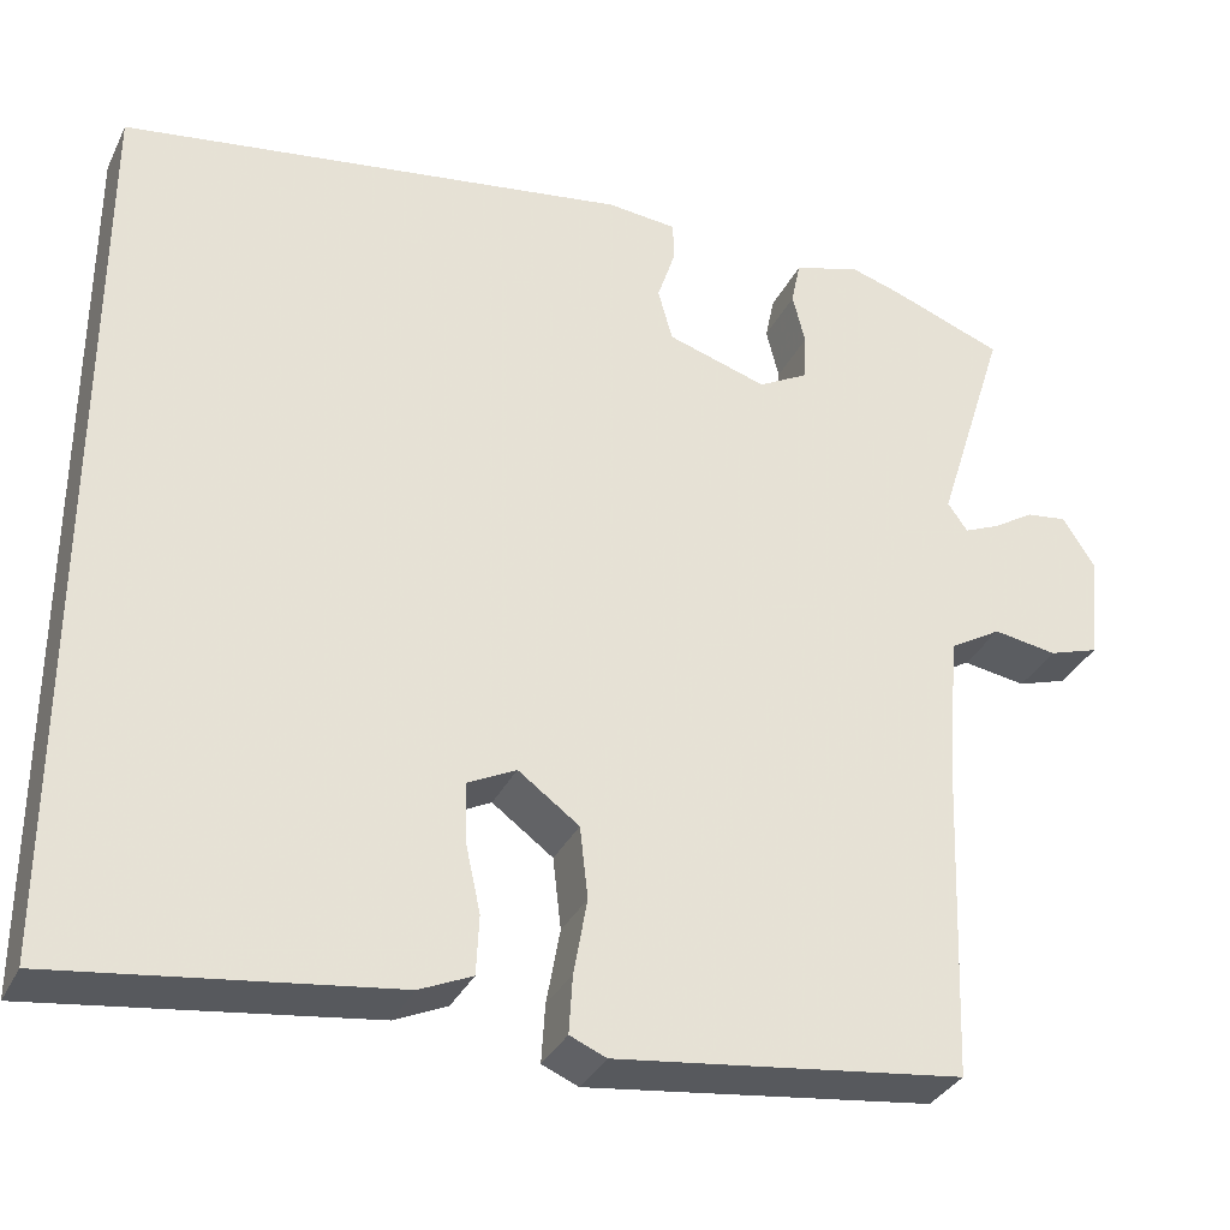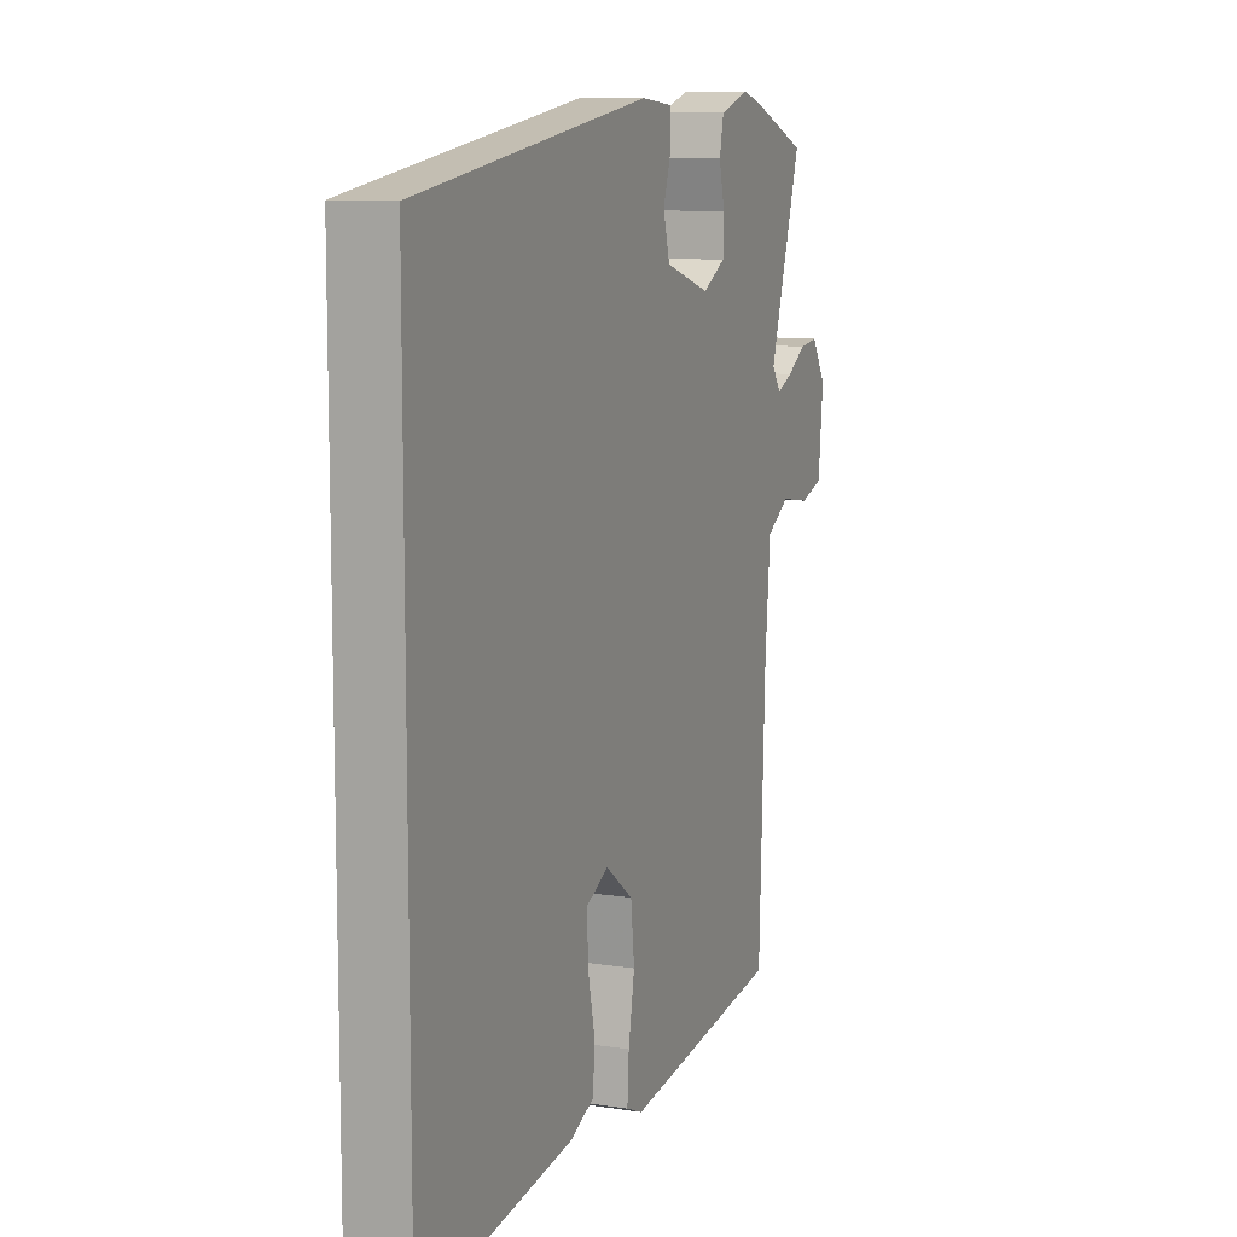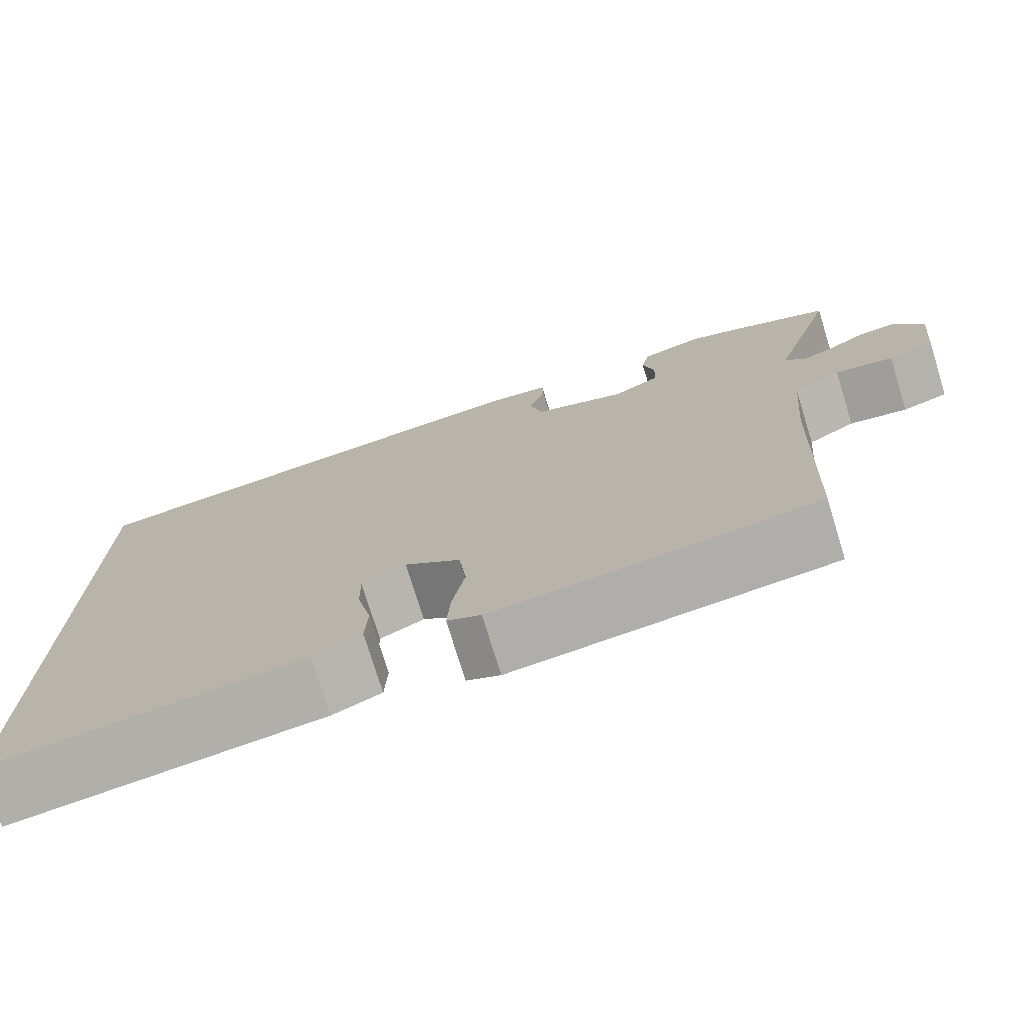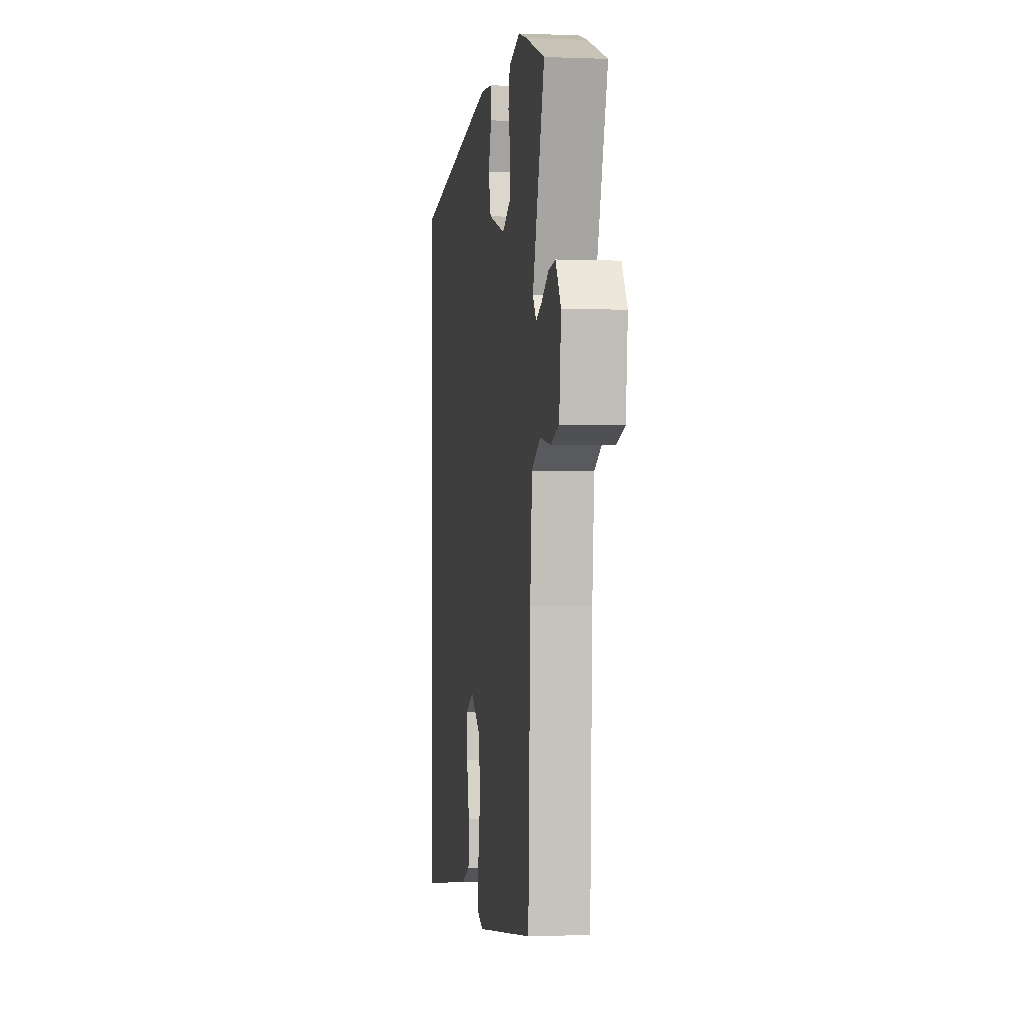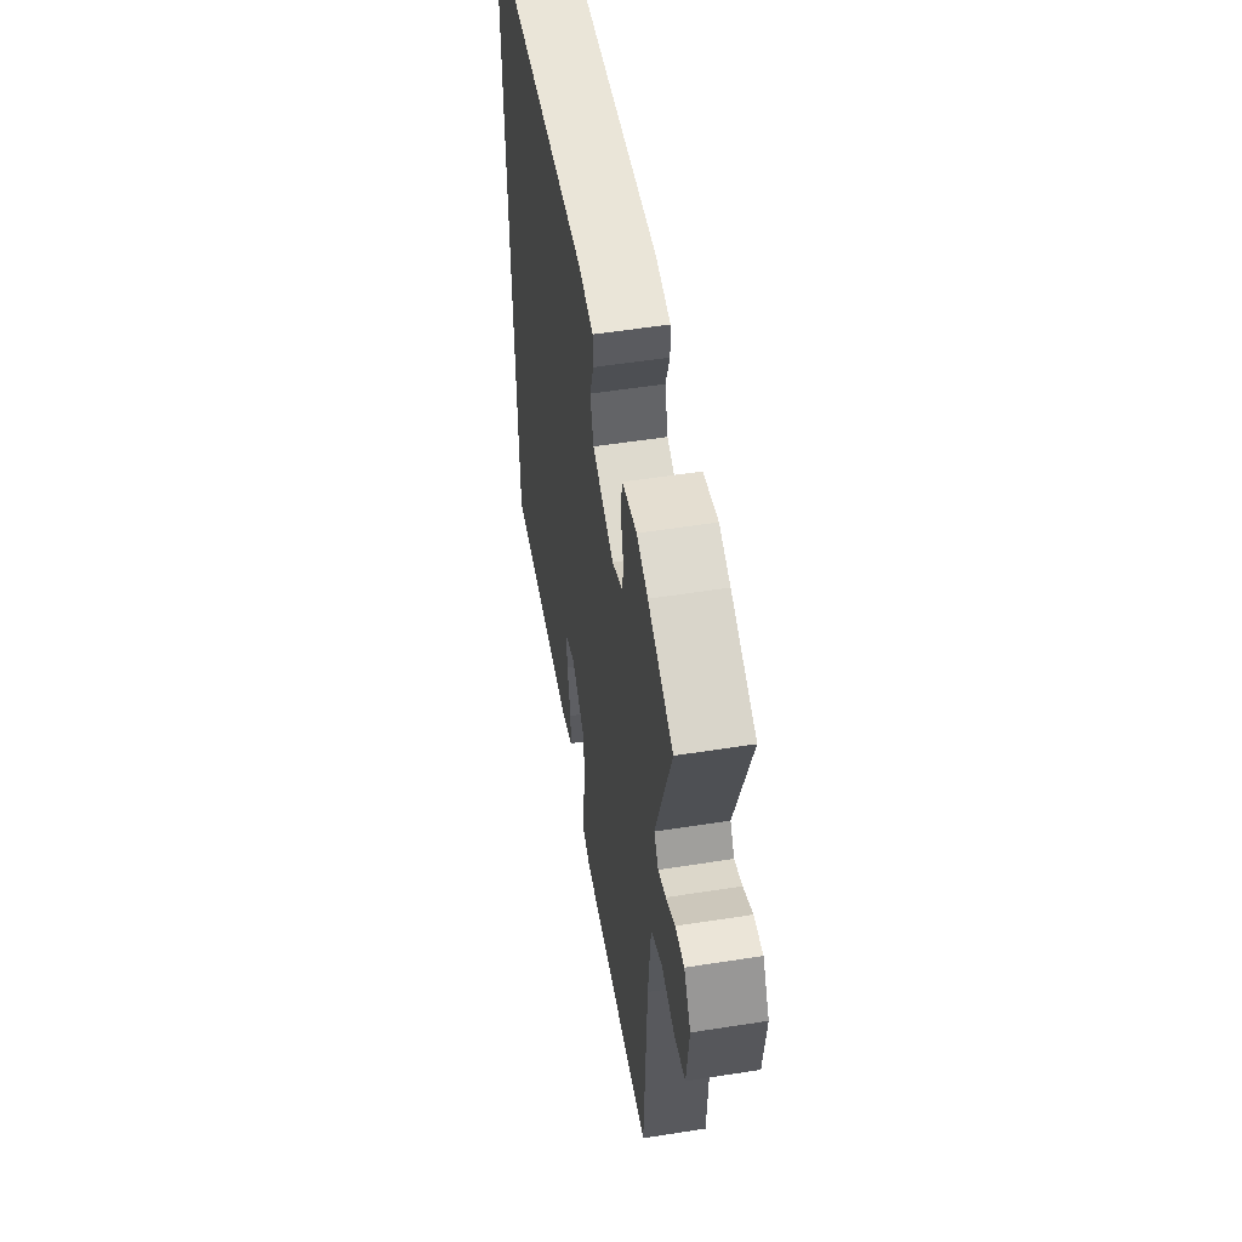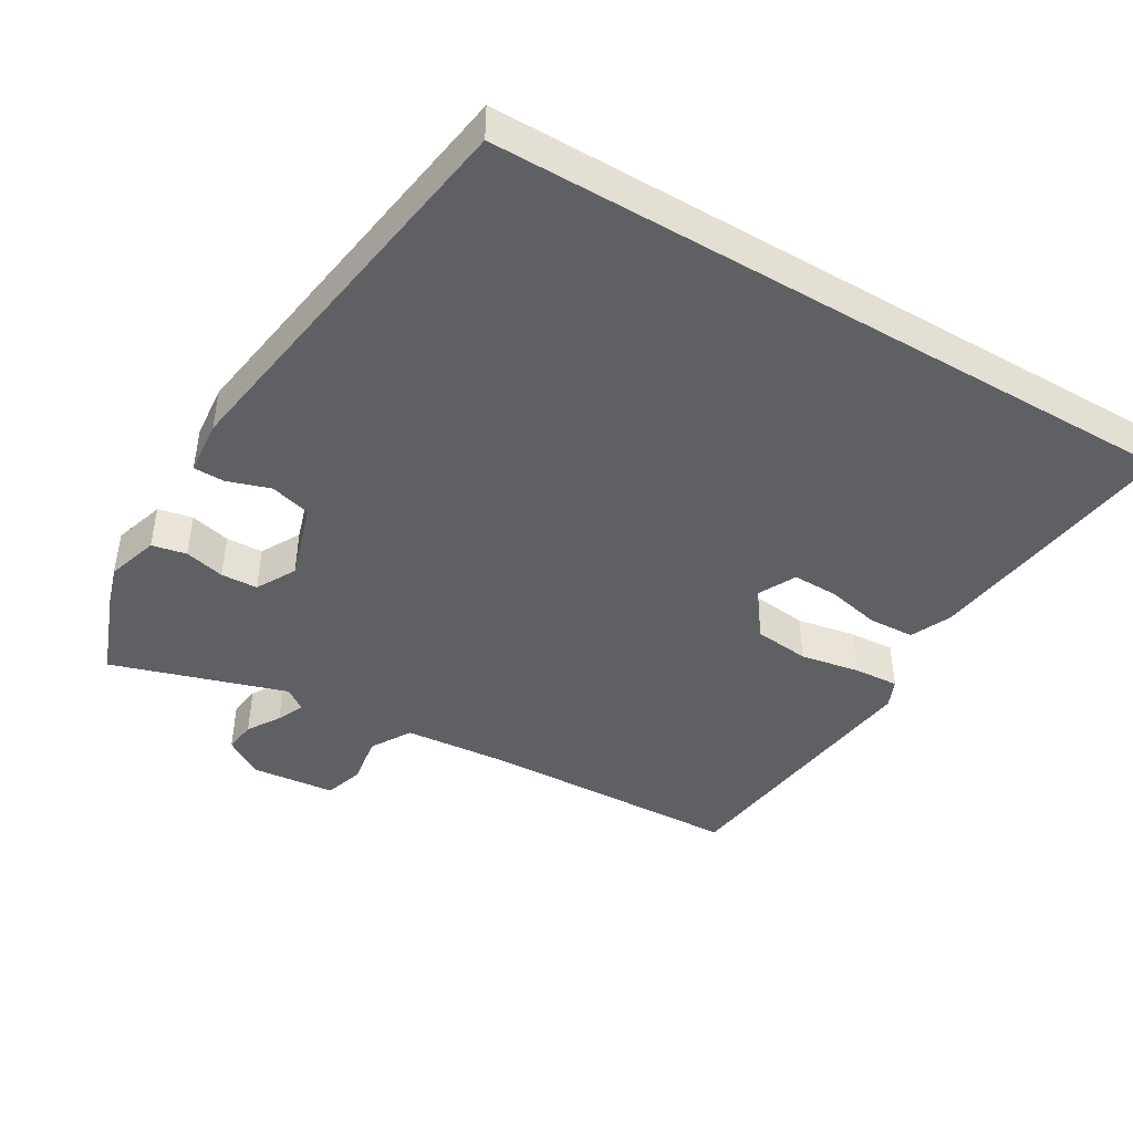
<metadata>
{"format":"obj","ext":"obj","renderer":"f3d","projection":"perspective","resolution":1024,"background":"white","views":[{"elev":-33.6,"azim":156.9,"up":"+Z"},{"elev":9.9,"azim":111.7,"up":"+Z"},{"elev":-75.3,"azim":-162.8,"up":"+Z"},{"elev":-1.0,"azim":-98.4,"up":"+Z"},{"elev":54.9,"azim":-99.4,"up":"+Z"},{"elev":-44.3,"azim":59.5,"up":"+Y"}]}
</metadata>
<code>
v -0.556 0.07 0.479
v -0.43 0.07 0.526
v -0.374 0.07 0.543
v -0.301 0.07 0.52
v -0.291 0.07 0.471
v -0.305 0.07 0.414
v -0.303 0.07 0.362
v -0.247 0.07 0.331
v -0.137 0.07 0.365
v -0.121 0.07 0.423
v -0.141 0.07 0.484
v -0.14 0.07 0.528
v -0.063 0.07 0.535
v 0.5 0.07 0.449
v 0.5 0.07 -0.547
v 0.133 0.07 -0.497
v 0.075 0.07 -0.471
v 0.072 0.07 -0.406
v 0.089 0.07 -0.329
v 0.09 0.07 -0.265
v 0.037 0.07 -0.238
v -0.03 0.07 -0.287
v -0.039 0.07 -0.366
v -0.024 0.07 -0.45
v -0.02 0.07 -0.514
v -0.06 0.07 -0.531
v -0.444 0.07 -0.481
v -0.458 0.07 -0.113
v -0.471 0.07 0.037
v -0.528 0.07 0.071
v -0.598 0.07 0.06
v -0.653 0.07 0.078
v -0.665 0.07 0.197
v -0.63 0.07 0.252
v -0.585 0.07 0.246
v -0.539 0.07 0.217
v -0.5 0.07 0.2
v -0.478 0.07 0.231
v -0.556 0 0.479
v -0.43 0 0.526
v -0.374 0 0.543
v -0.301 0 0.52
v -0.291 0 0.471
v -0.305 0 0.414
v -0.303 0 0.362
v -0.247 0 0.331
v -0.137 0 0.365
v -0.121 0 0.423
v -0.141 0 0.484
v -0.14 0 0.528
v -0.063 0 0.535
v 0.5 0 0.449
v 0.5 0 -0.547
v 0.133 0 -0.497
v 0.075 0 -0.471
v 0.072 0 -0.406
v 0.089 0 -0.329
v 0.09 0 -0.265
v 0.037 0 -0.238
v -0.03 0 -0.287
v -0.039 0 -0.366
v -0.024 0 -0.45
v -0.02 0 -0.514
v -0.06 0 -0.531
v -0.444 0 -0.481
v -0.458 0 -0.113
v -0.471 0 0.037
v -0.528 0 0.071
v -0.598 0 0.06
v -0.653 0 0.078
v -0.665 0 0.197
v -0.63 0 0.252
v -0.585 0 0.246
v -0.539 0 0.217
v -0.5 0 0.2
v -0.478 0 0.231
f 33 34 35 36
f 33 36 37
f 30 31 32 33
f 29 30 33 37
f 25 26 27 28
f 23 24 25 28
f 22 23 28 29
f 21 22 29 37
f 16 17 18 19
f 16 19 20
f 15 16 20
f 14 15 20
f 10 11 12 13
f 9 10 13 14
f 8 9 14 20
f 3 4 5 6
f 3 6 7
f 38 1 2 3
f 38 3 7
f 20 21 37 38
f 7 8 20 38
f 74 73 72 71
f 75 74 71
f 71 70 69 68
f 75 71 68 67
f 66 65 64 63
f 66 63 62 61
f 67 66 61 60
f 75 67 60 59
f 57 56 55 54
f 58 57 54
f 58 54 53
f 58 53 52
f 51 50 49 48
f 52 51 48 47
f 58 52 47 46
f 44 43 42 41
f 45 44 41
f 41 40 39 76
f 45 41 76
f 76 75 59 58
f 76 58 46 45
f 1 39 40 2
f 2 40 41 3
f 3 41 42 4
f 4 42 43 5
f 5 43 44 6
f 6 44 45 7
f 7 45 46 8
f 8 46 47 9
f 9 47 48 10
f 10 48 49 11
f 11 49 50 12
f 12 50 51 13
f 13 51 52 14
f 14 52 53 15
f 15 53 54 16
f 16 54 55 17
f 17 55 56 18
f 18 56 57 19
f 19 57 58 20
f 20 58 59 21
f 21 59 60 22
f 22 60 61 23
f 23 61 62 24
f 24 62 63 25
f 25 63 64 26
f 26 64 65 27
f 27 65 66 28
f 28 66 67 29
f 29 67 68 30
f 30 68 69 31
f 31 69 70 32
f 32 70 71 33
f 33 71 72 34
f 34 72 73 35
f 35 73 74 36
f 36 74 75 37
f 37 75 76 38
f 38 76 39 1

</code>
